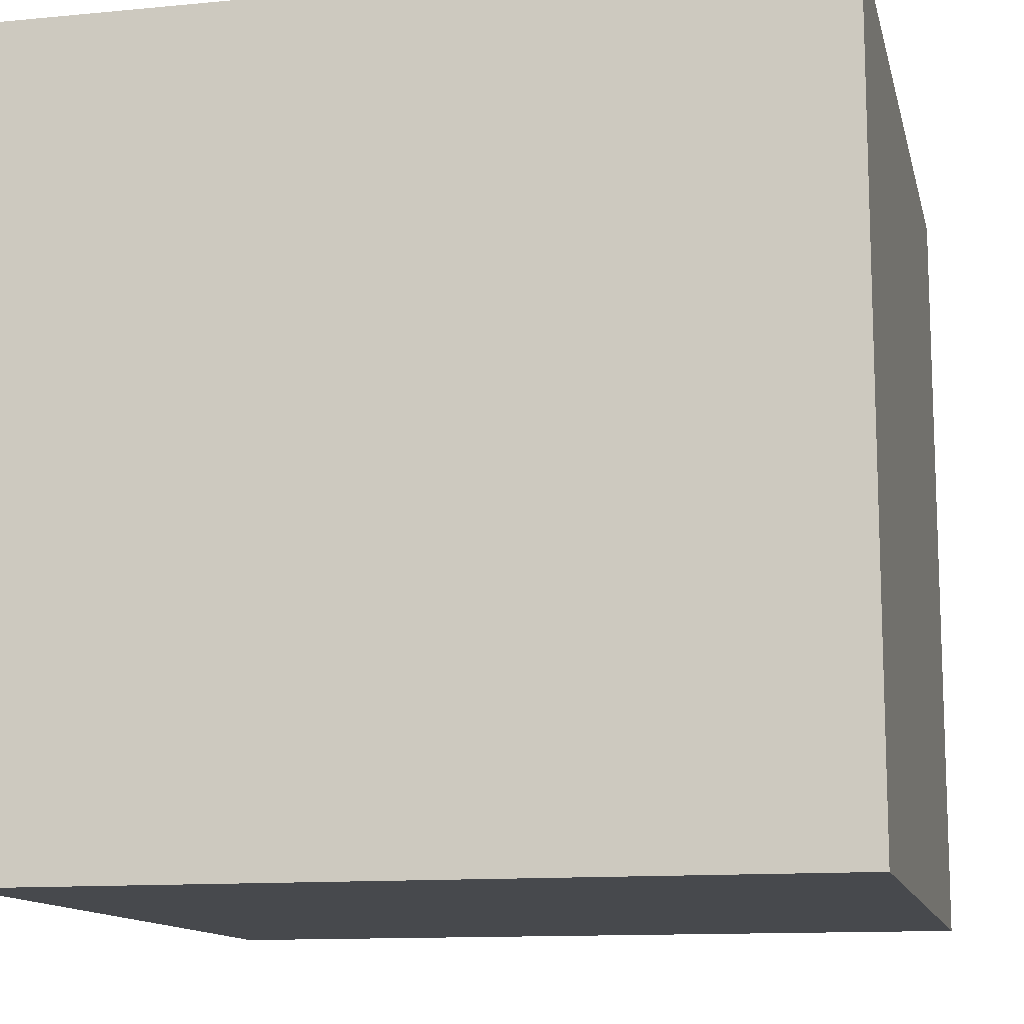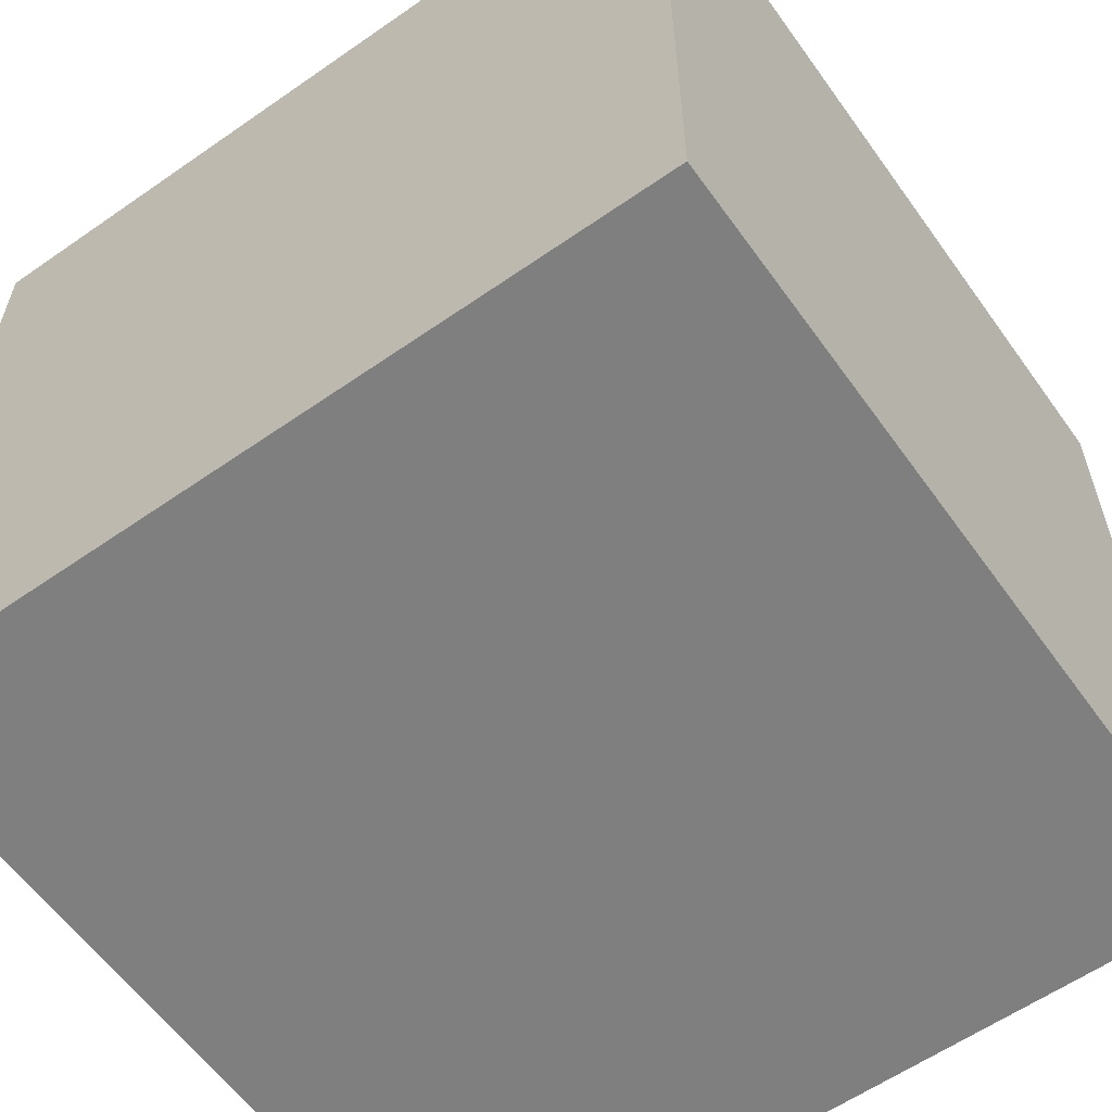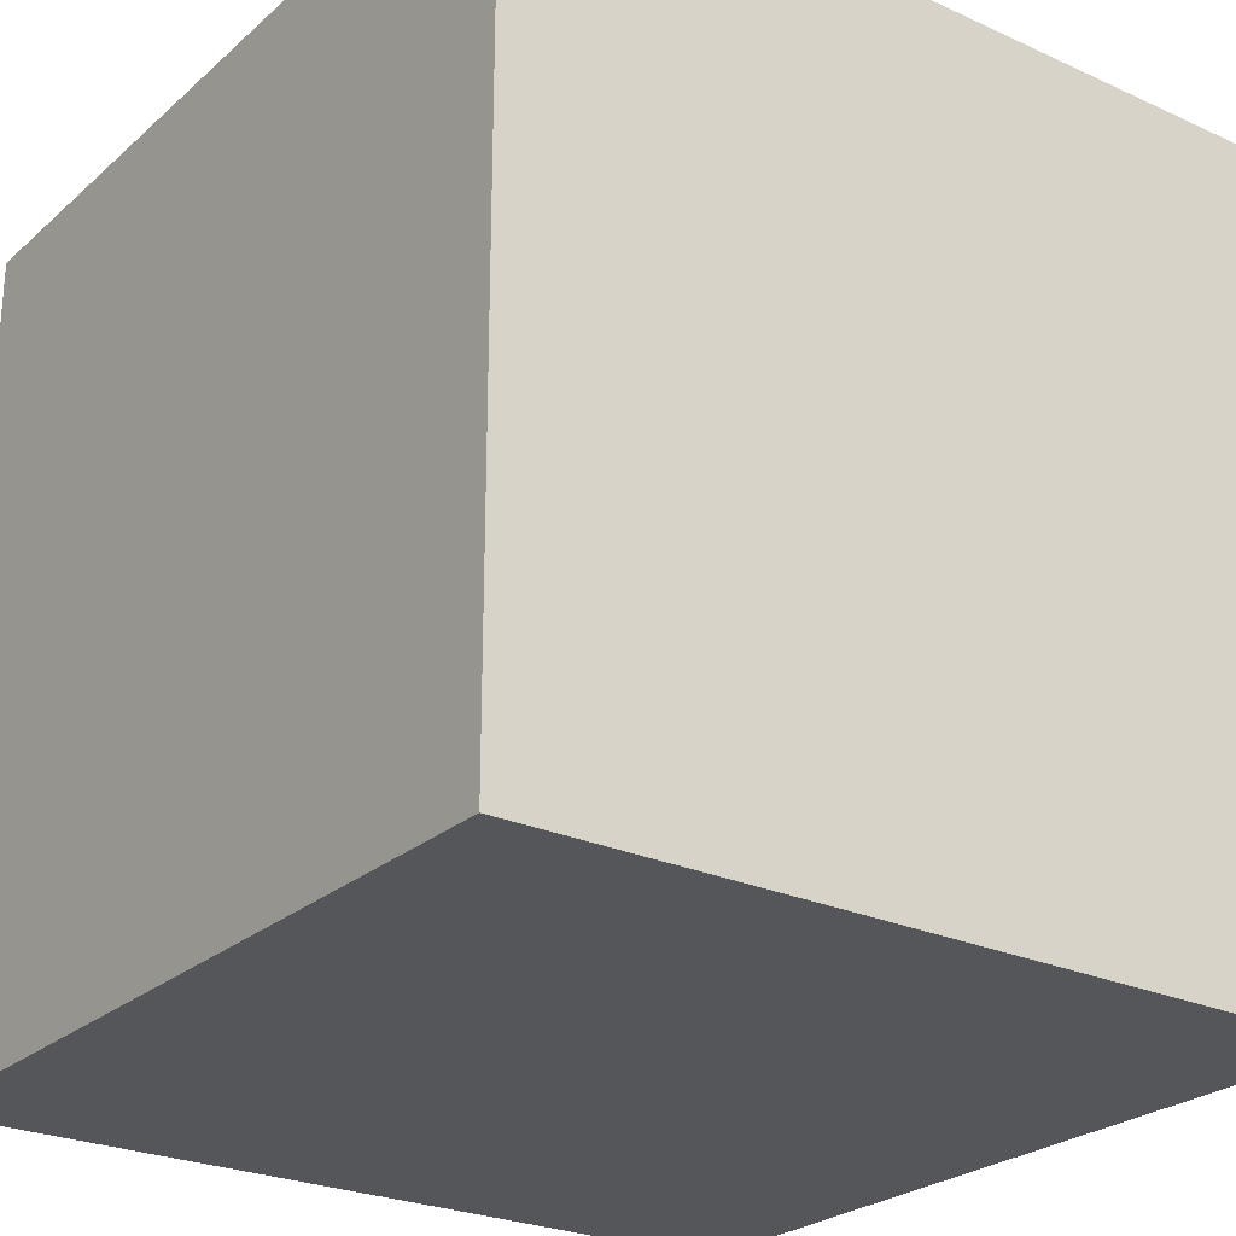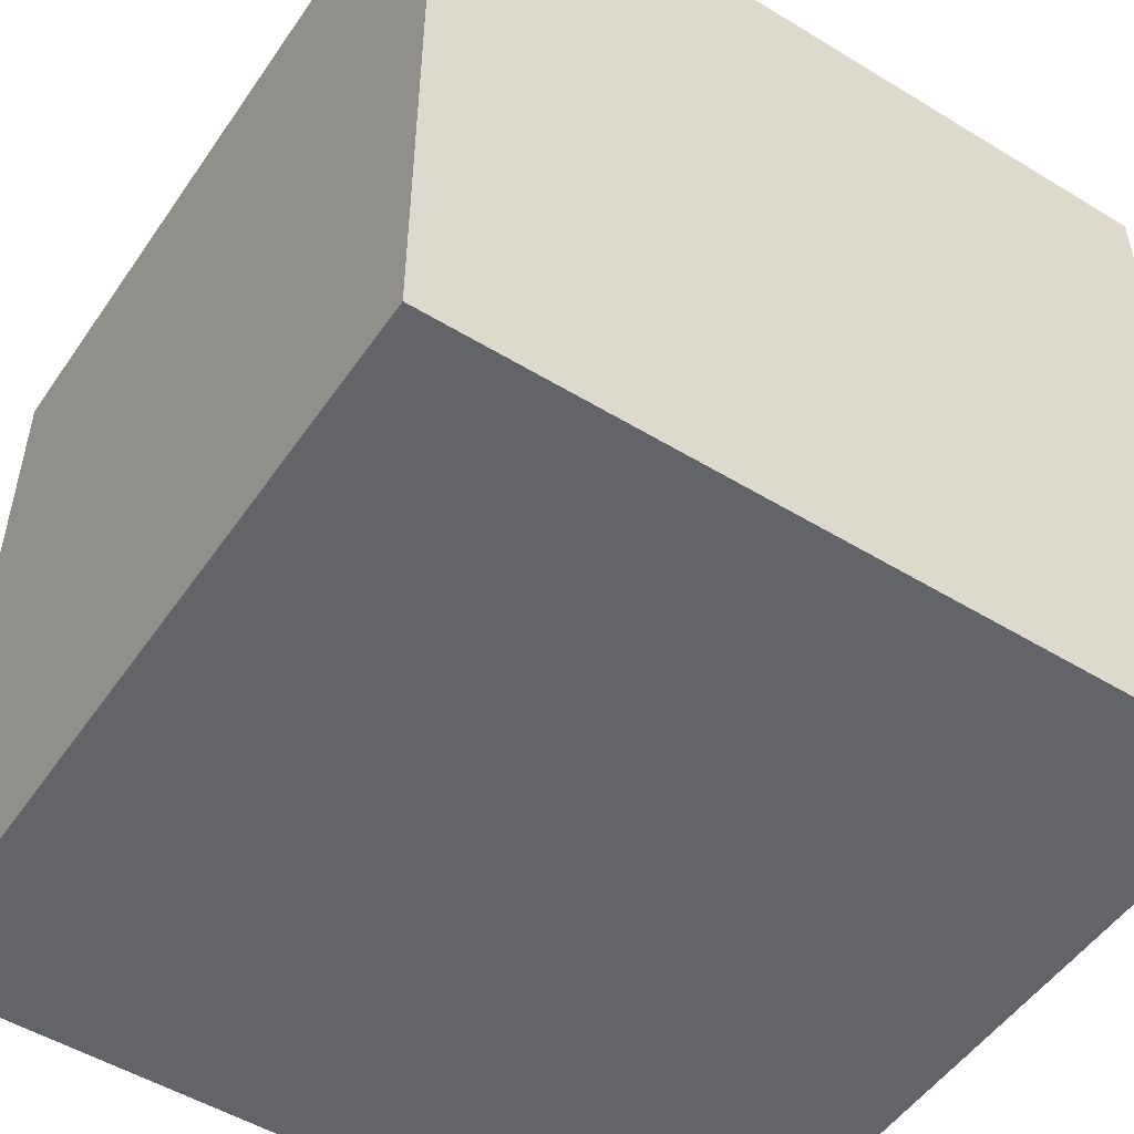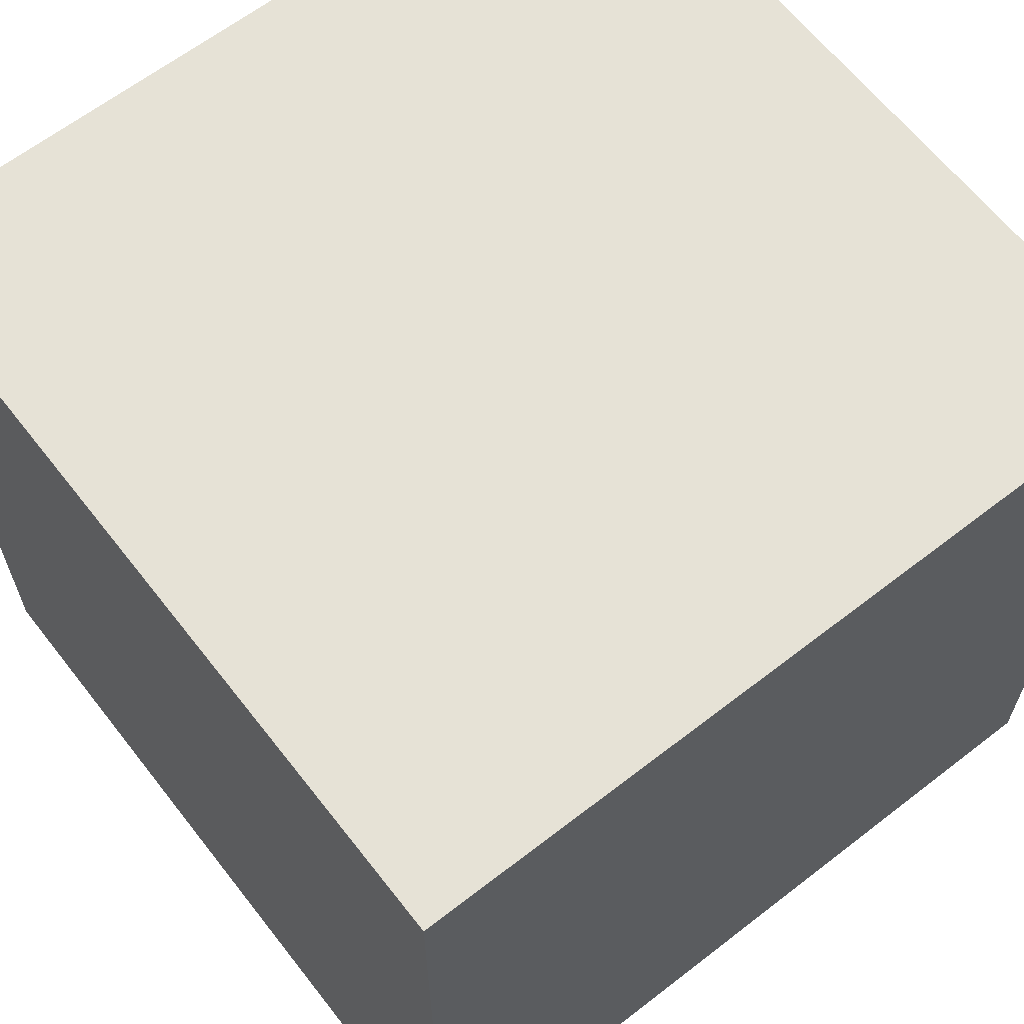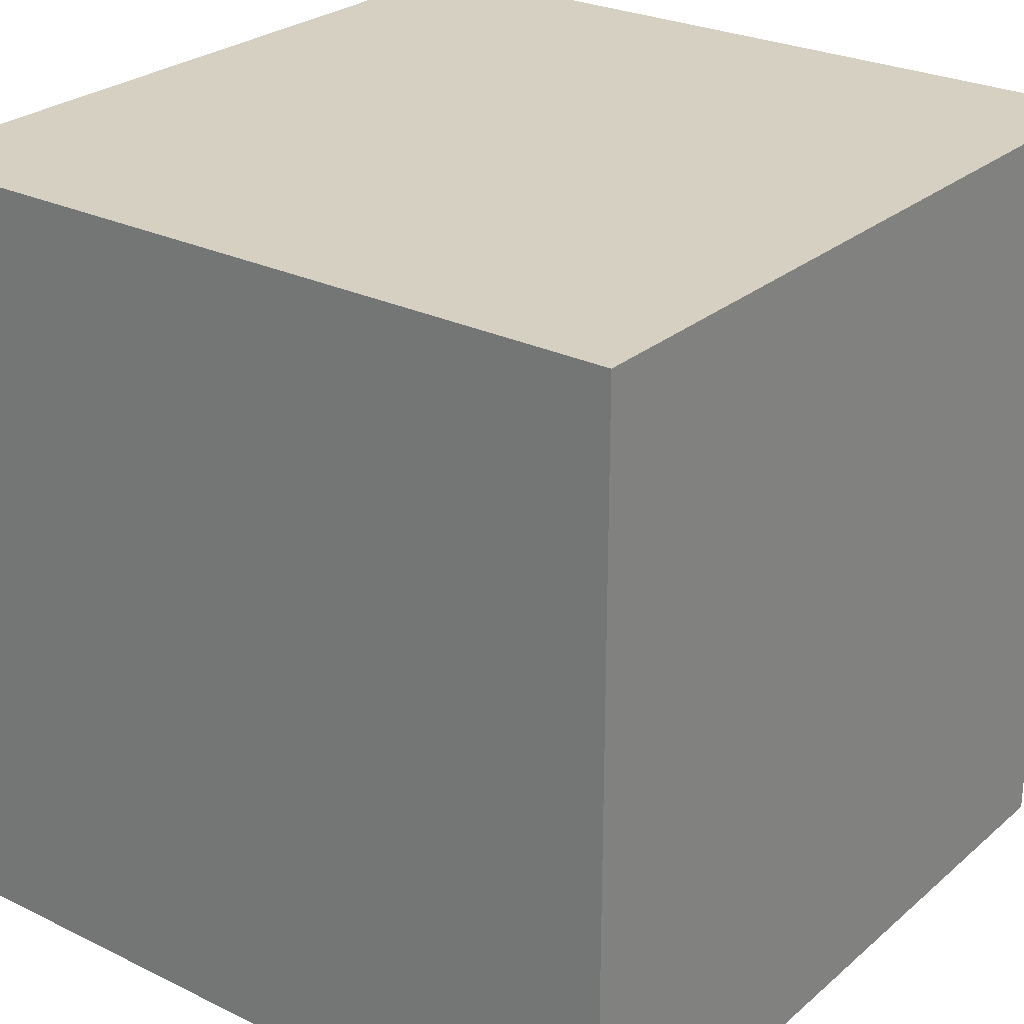
<metadata>
{"format":"obj","ext":"obj","renderer":"f3d","projection":"perspective","resolution":1024,"background":"white","views":[{"elev":-12.4,"azim":-77.3,"up":"+Z"},{"elev":-59.8,"azim":125.5,"up":"+Y"},{"elev":-25.4,"azim":143.8,"up":"+Z"},{"elev":-51.3,"azim":-33.5,"up":"+Y"},{"elev":63.8,"azim":-38.0,"up":"+Y"},{"elev":26.5,"azim":127.4,"up":"+Y"}]}
</metadata>
<code>
o Cube
v 1 -1 -1
v 1 -1 1
v -1 -1 1
v -1 -1 -1
v 1 1 -1
v 1 1 1
v -1 1 1
v -1 1 -1
f 2 4 1
f 5 2 1
f 2 3 4
f 5 6 2
f 6 3 2
f 6 7 3
f 8 6 5
f 8 7 6
f 1 8 5
f 1 4 8
f 3 8 4
f 3 7 8

</code>
